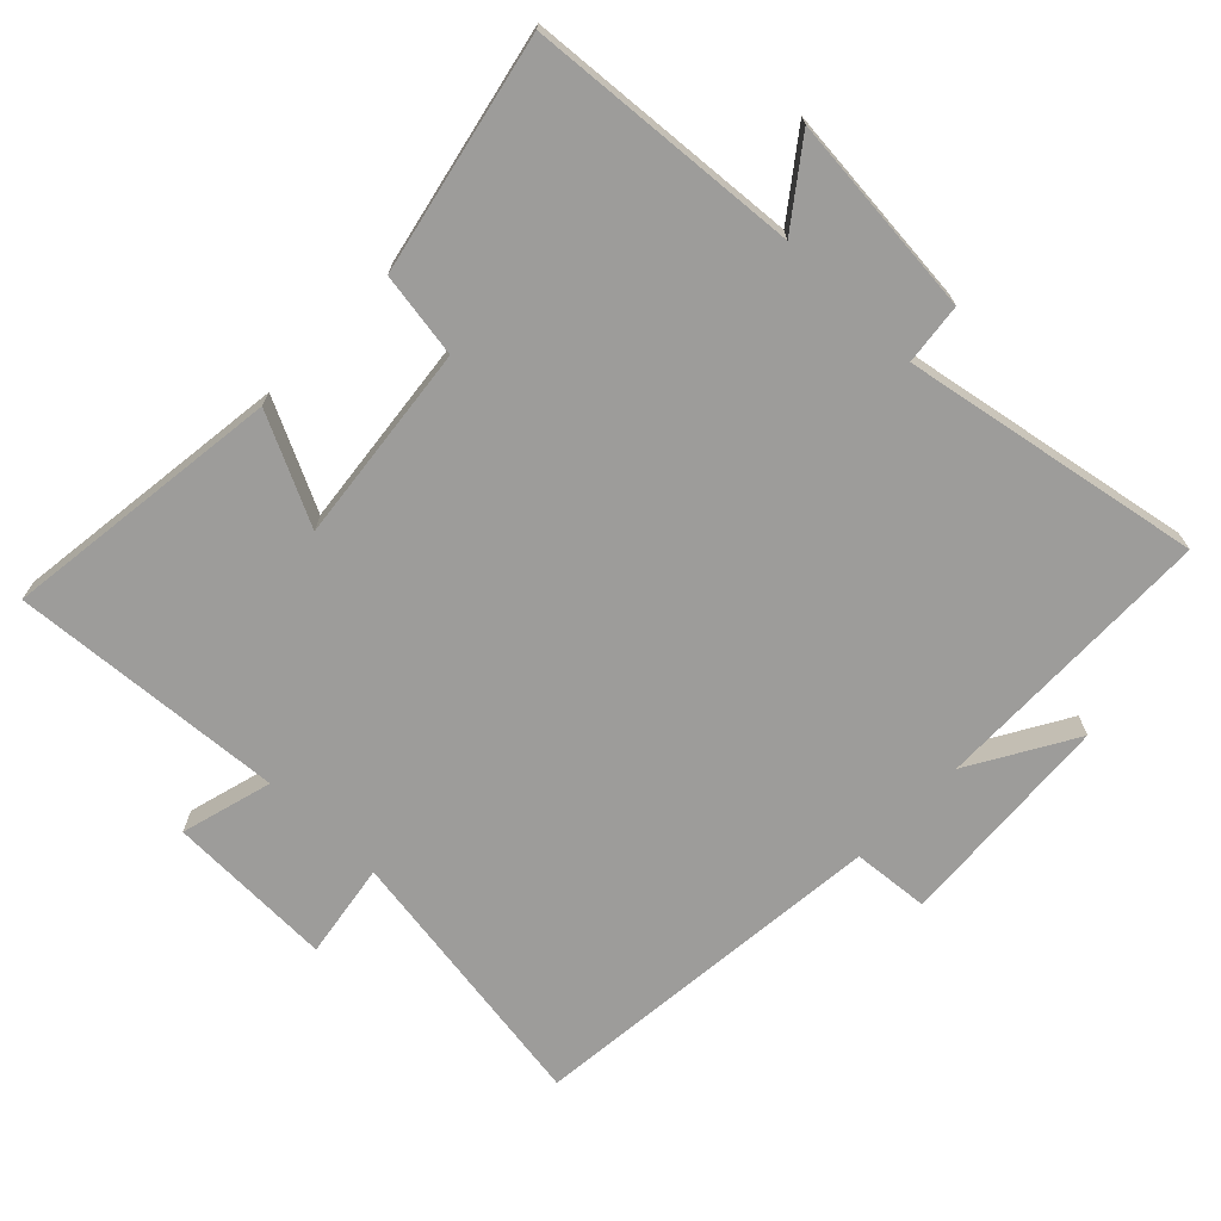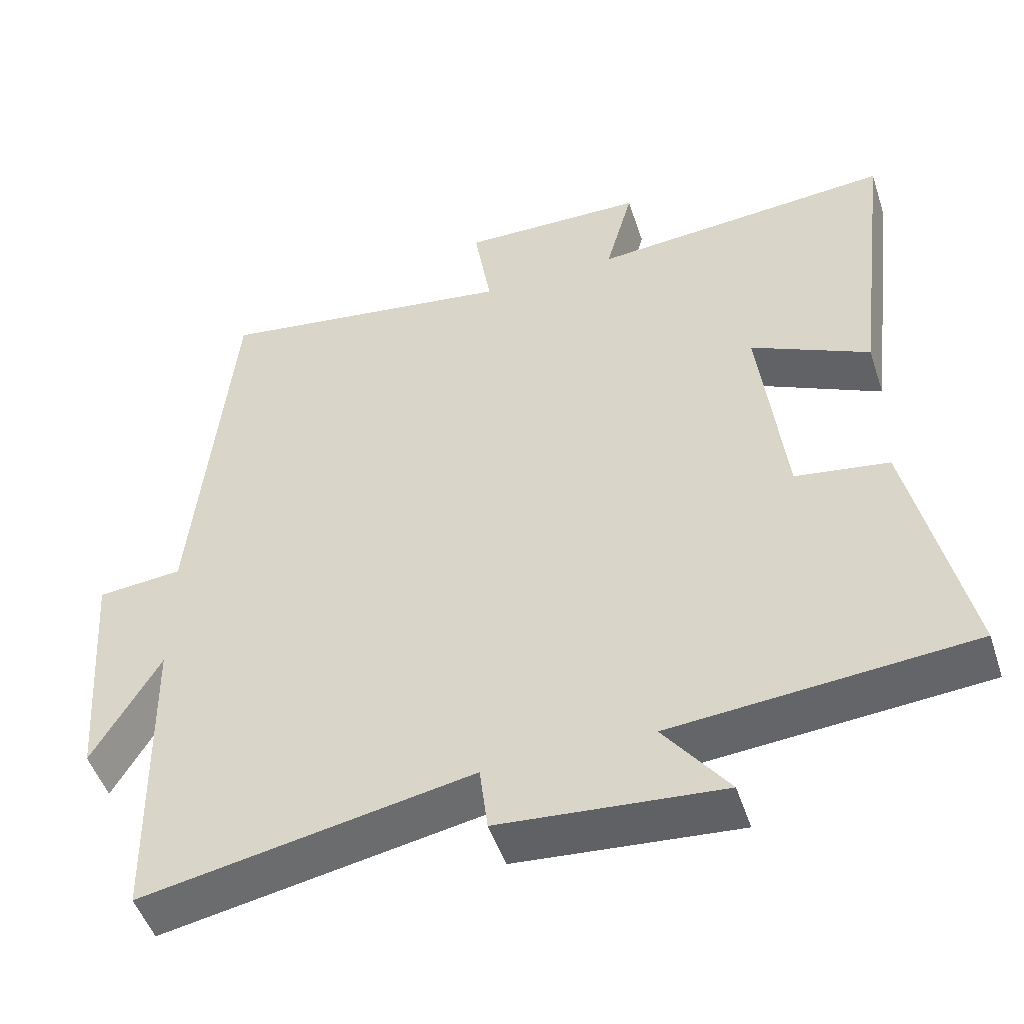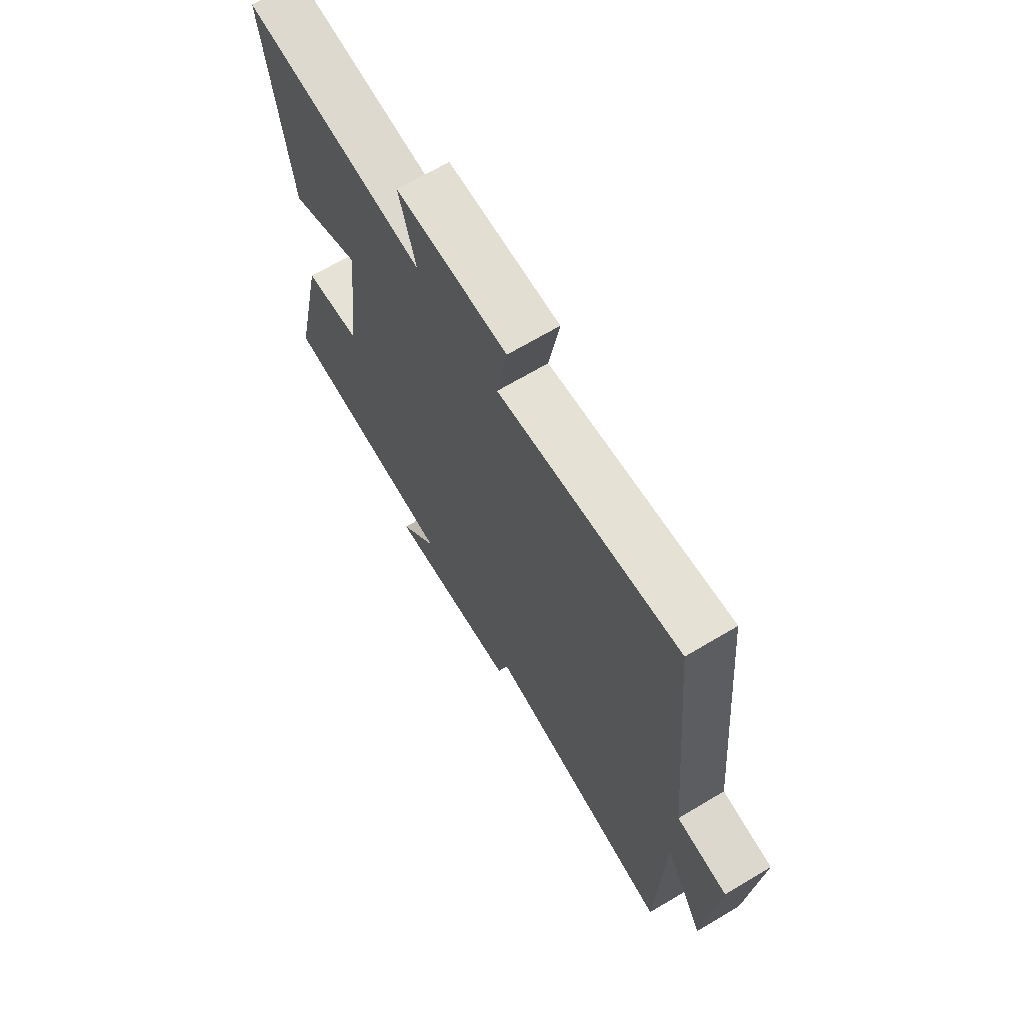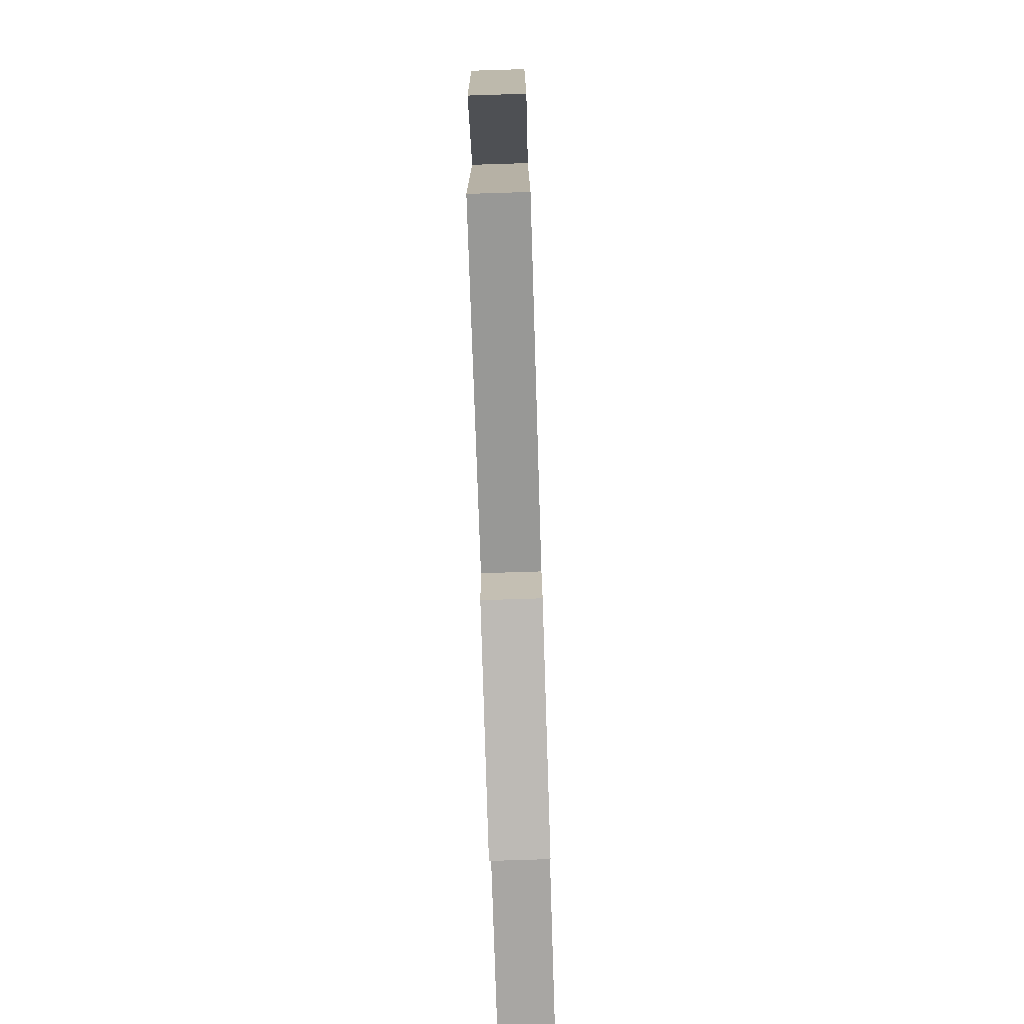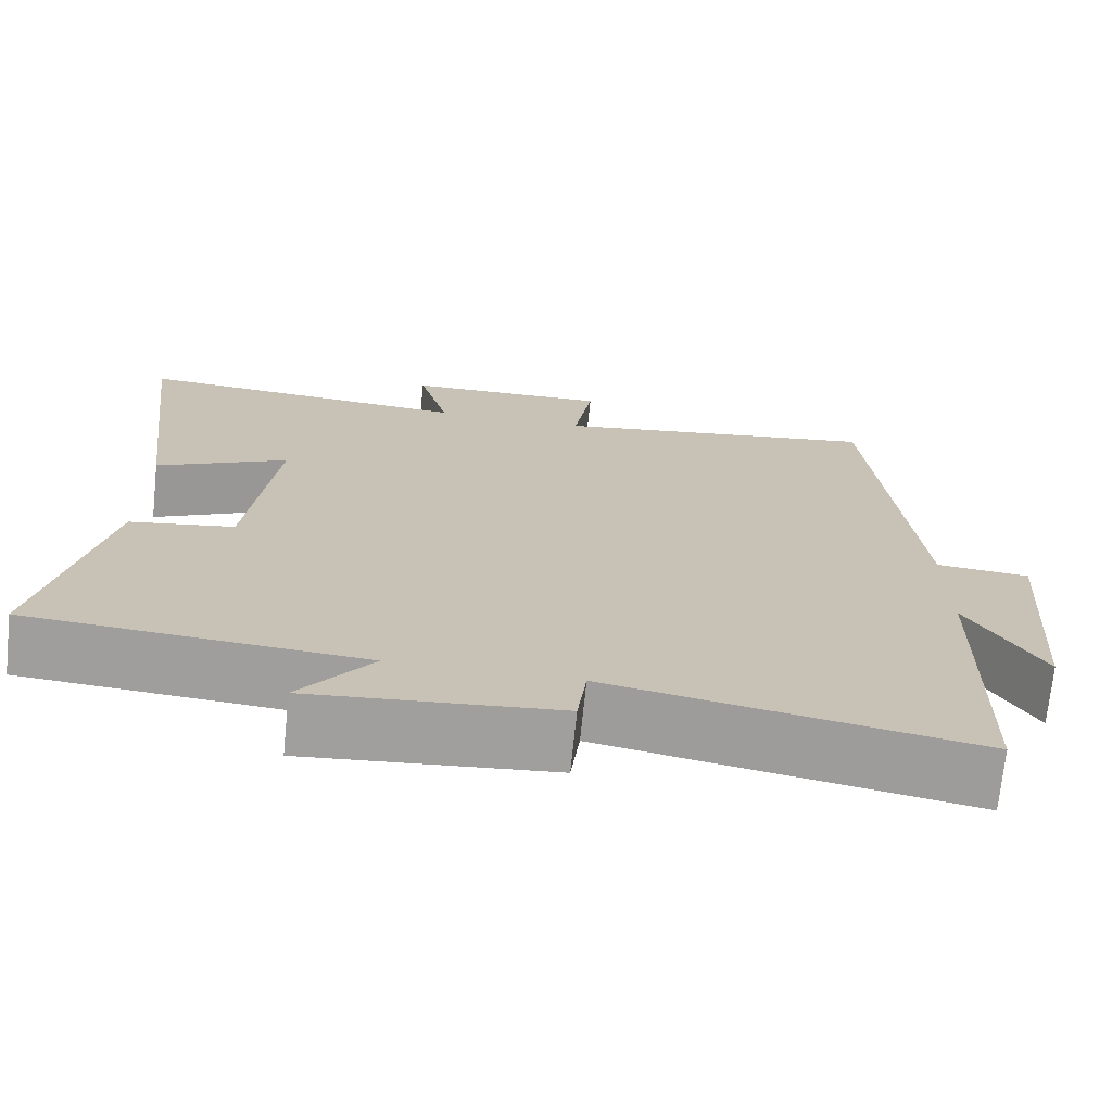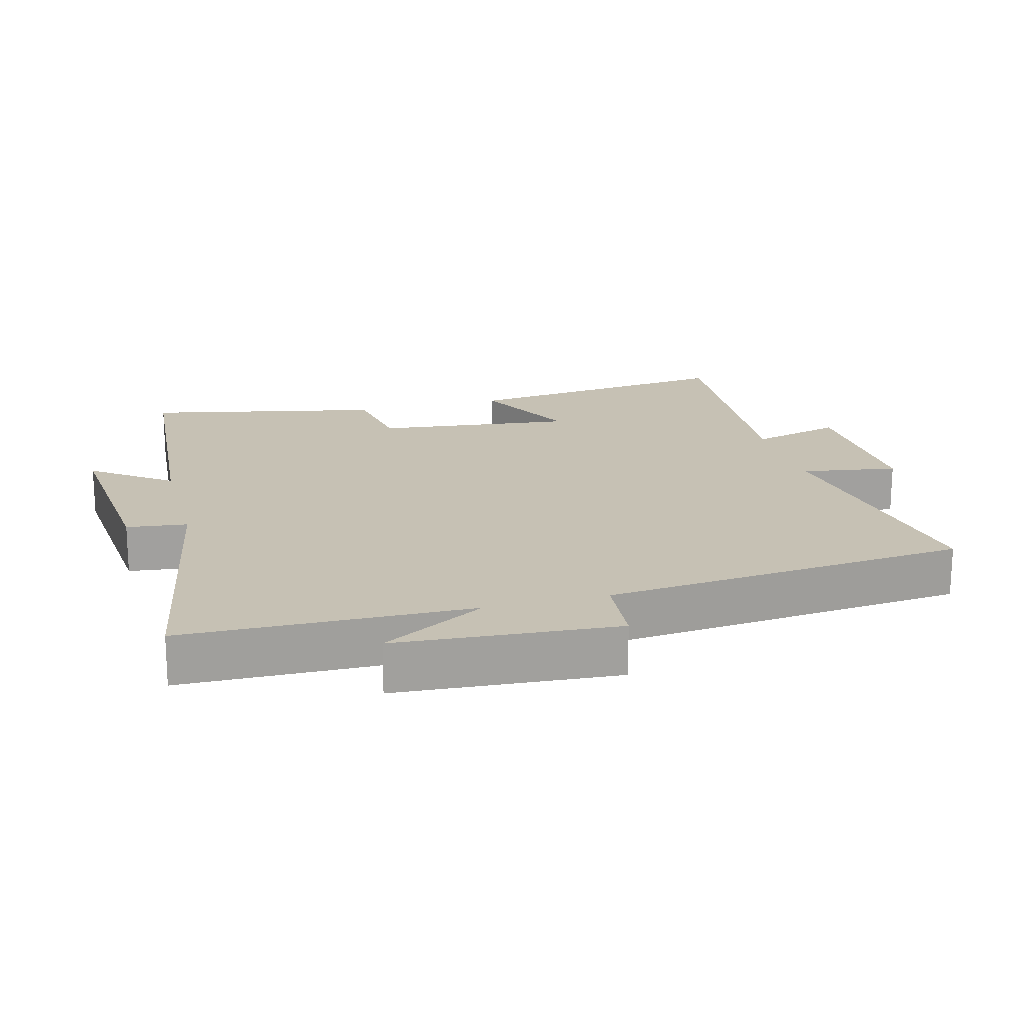
<metadata>
{"format":"obj","ext":"obj","renderer":"f3d","projection":"perspective","resolution":1024,"background":"white","views":[{"elev":-70.3,"azim":135.7,"up":"+Y"},{"elev":-49.9,"azim":18.1,"up":"+Z"},{"elev":68.5,"azim":-120.8,"up":"+Z"},{"elev":-78.9,"azim":-88.2,"up":"+Z"},{"elev":-71.4,"azim":174.1,"up":"+Z"},{"elev":18.6,"azim":-105.1,"up":"+Y"}]}
</metadata>
<code>
v -0.491 0.07 -0.582
v -0.5 0.07 -0.158
v -0.59 0.07 -0.314
v -0.614 0.07 0.012
v -0.5 0.07 0.022
v -0.449 0.07 0.561
v -0.044 0.07 0.5
v -0.067 0.07 0.642
v 0.181 0.07 0.636
v 0.144 0.07 0.5
v 0.551 0.07 0.531
v 0.5 0.07 0.116
v 0.34 0.07 0.194
v 0.374 0.07 -0.1
v 0.5 0.07 -0.12
v 0.575 0.07 -0.468
v 0.173 0.07 -0.5
v 0.26 0.07 -0.616
v -0.038 0.07 -0.59
v -0.049 0.07 -0.5
v -0.491 0 -0.582
v -0.5 0 -0.158
v -0.59 0 -0.314
v -0.614 0 0.012
v -0.5 0 0.022
v -0.449 0 0.561
v -0.044 0 0.5
v -0.067 0 0.642
v 0.181 0 0.636
v 0.144 0 0.5
v 0.551 0 0.531
v 0.5 0 0.116
v 0.34 0 0.194
v 0.374 0 -0.1
v 0.5 0 -0.12
v 0.575 0 -0.468
v 0.173 0 -0.5
v 0.26 0 -0.616
v -0.038 0 -0.59
v -0.049 0 -0.5
f 17 18 19 20
f 16 17 20
f 15 16 20
f 14 15 20
f 20 1 2
f 14 20 2
f 13 14 2
f 10 11 12 13
f 10 13 2
f 7 8 9 10
f 7 10 2
f 5 6 7 2
f 2 3 4 5
f 40 39 38 37
f 40 37 36
f 40 36 35
f 40 35 34
f 22 21 40
f 22 40 34
f 22 34 33
f 33 32 31 30
f 22 33 30
f 30 29 28 27
f 22 30 27
f 22 27 26 25
f 25 24 23 22
f 1 21 22 2
f 2 22 23 3
f 3 23 24 4
f 4 24 25 5
f 5 25 26 6
f 6 26 27 7
f 7 27 28 8
f 8 28 29 9
f 9 29 30 10
f 10 30 31 11
f 11 31 32 12
f 12 32 33 13
f 13 33 34 14
f 14 34 35 15
f 15 35 36 16
f 16 36 37 17
f 17 37 38 18
f 18 38 39 19
f 19 39 40 20
f 20 40 21 1

</code>
